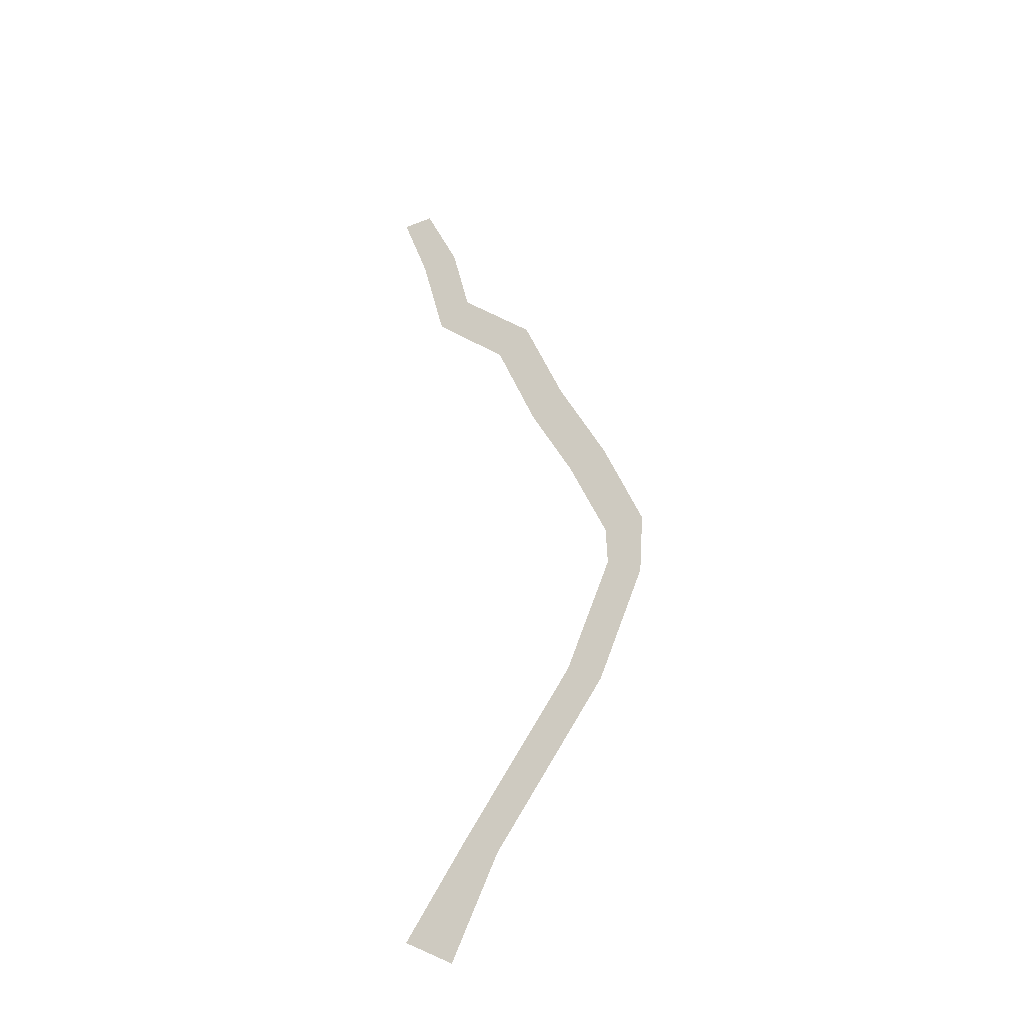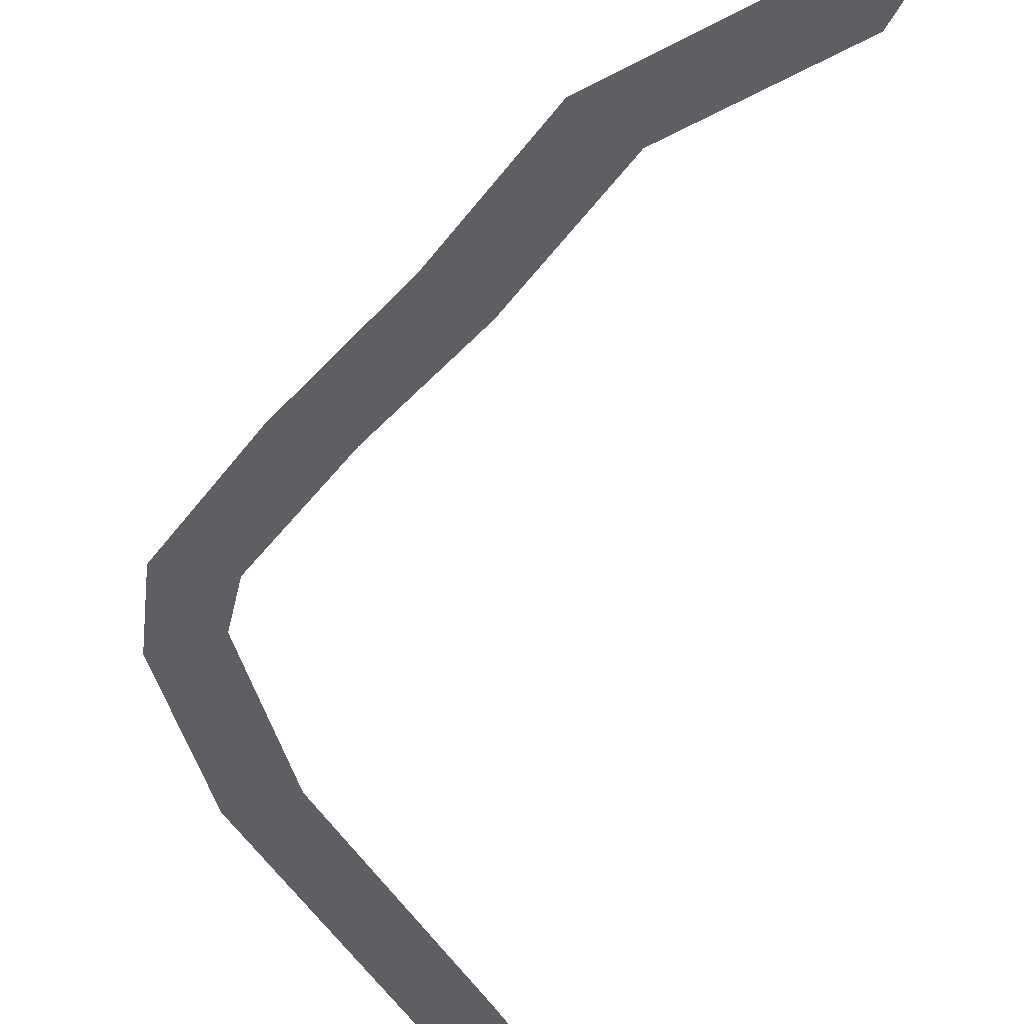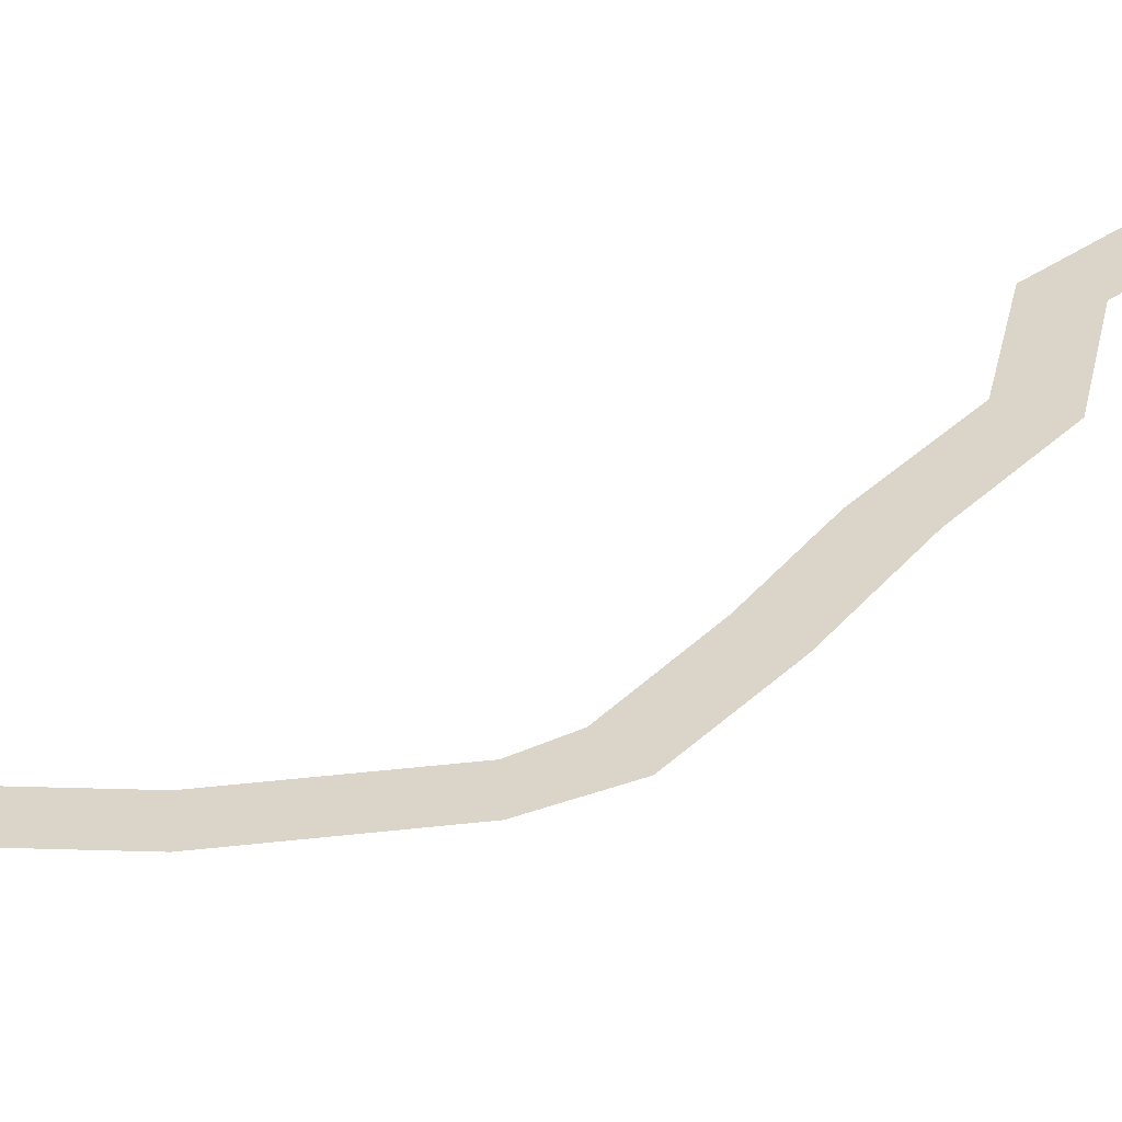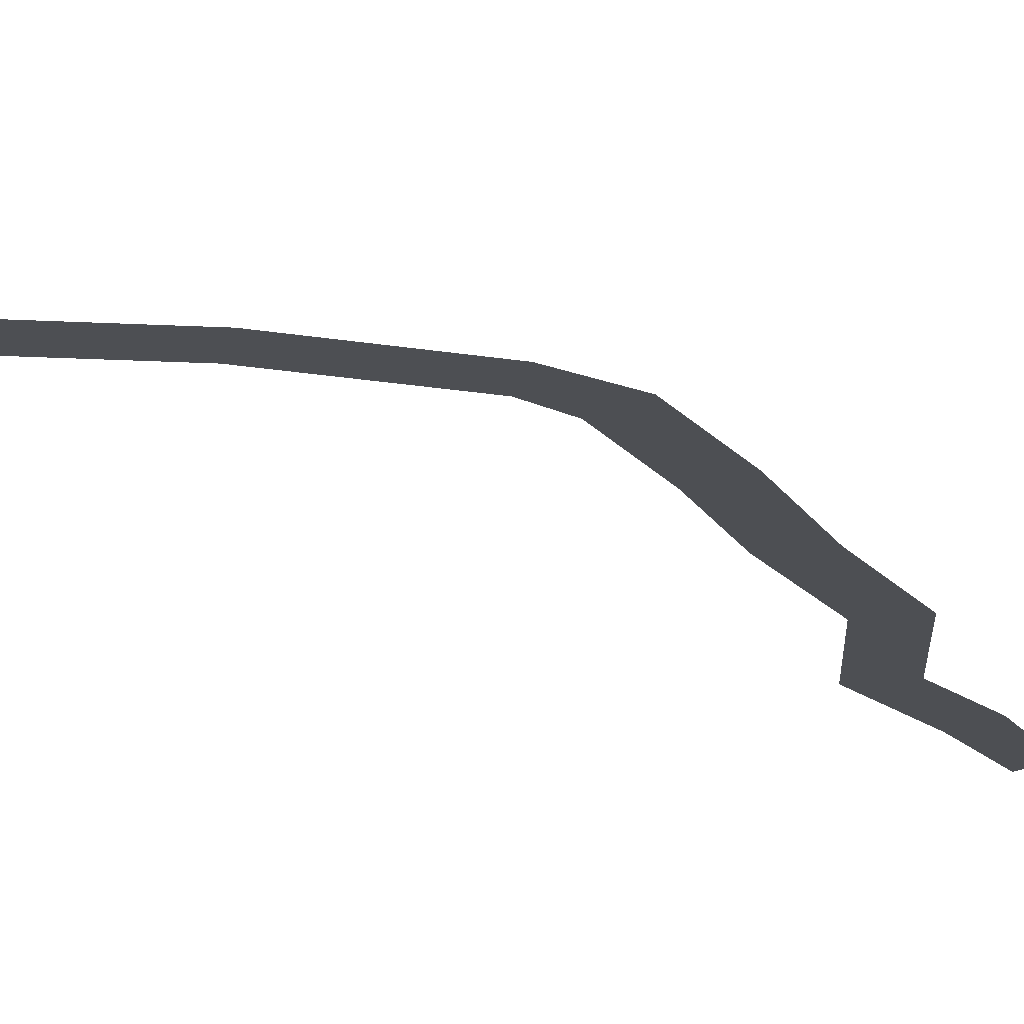
<metadata>
{"format":"obj","ext":"obj","renderer":"f3d","projection":"perspective","resolution":1024,"background":"white","views":[{"elev":-35.4,"azim":-150.3,"up":"+Z"},{"elev":-40.9,"azim":-9.3,"up":"+Y"},{"elev":29.4,"azim":-123.6,"up":"+Y"},{"elev":-17.9,"azim":-132.2,"up":"+Y"}]}
</metadata>
<code>
v  -519.5 13.58 661.7
v  -500.6 13.58 662.6
v  -517.3 13.58 615.3
v  -540.4 13.58 615.3
v  -532 13.58 557.6
v  -551.4 13.58 570.2
v  -576.1 13.58 515
v  -595.5 13.58 527.6
v  -599.8 13.58 455.7
v  -619.1 13.58 468.3
v  -624.5 13.58 407.4
v  -647.1 13.58 411.9
v  -646.1 13.58 355.8
v  -669.2 13.58 356.6
v  -646.8 13.58 333.8
v  -666.6 13.58 322
v  -620.2 13.58 272.4
v  -640 13.58 260.5
v  -556.2 13.58 185.1
v  -576.1 13.58 173.2
v  -520.8 13.58 134.5
v  -549.3 13.58 117.5
g Object002
f 1 2 3 4
f 4 3 5 6
f 6 5 7 8
f 8 7 9 10
f 10 9 11 12
f 12 11 13 14
f 14 13 15 16
f 16 15 17 18
f 18 17 19 20
f 20 19 21 22

</code>
